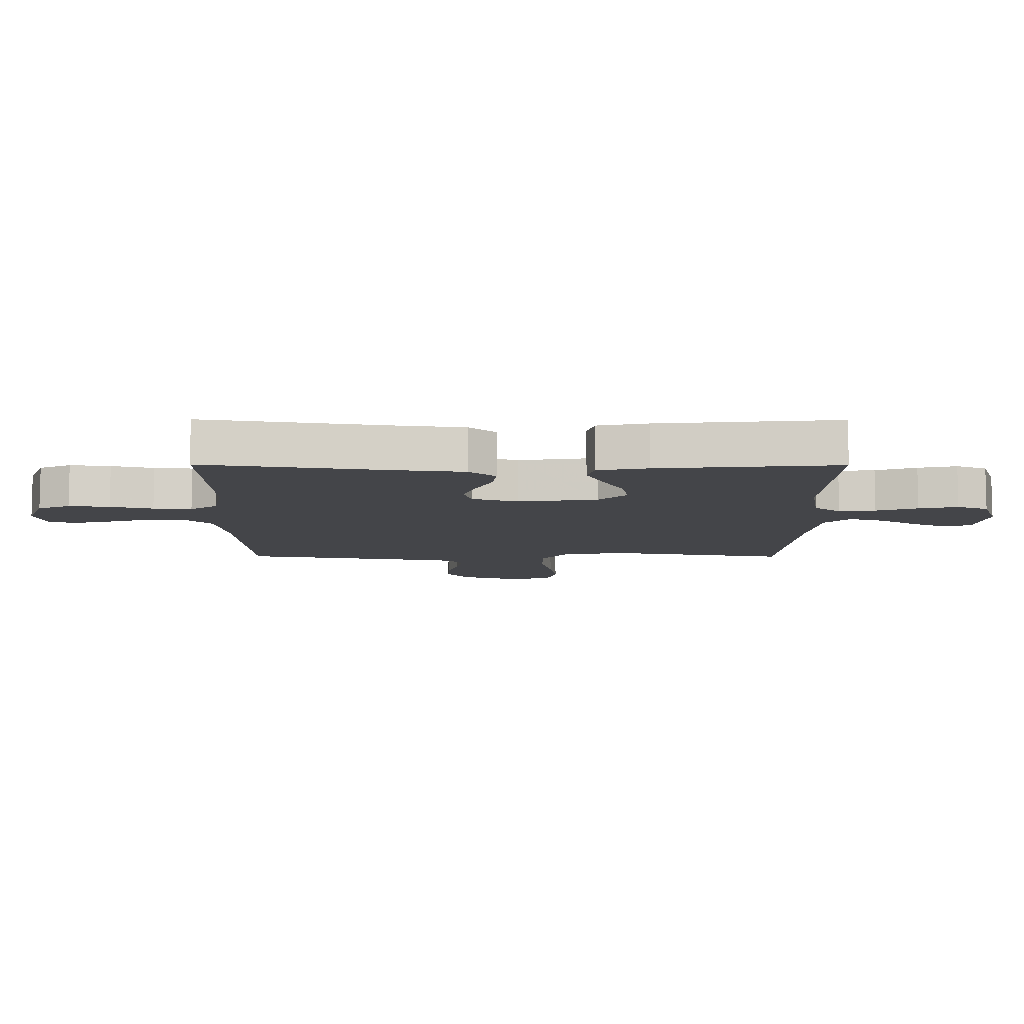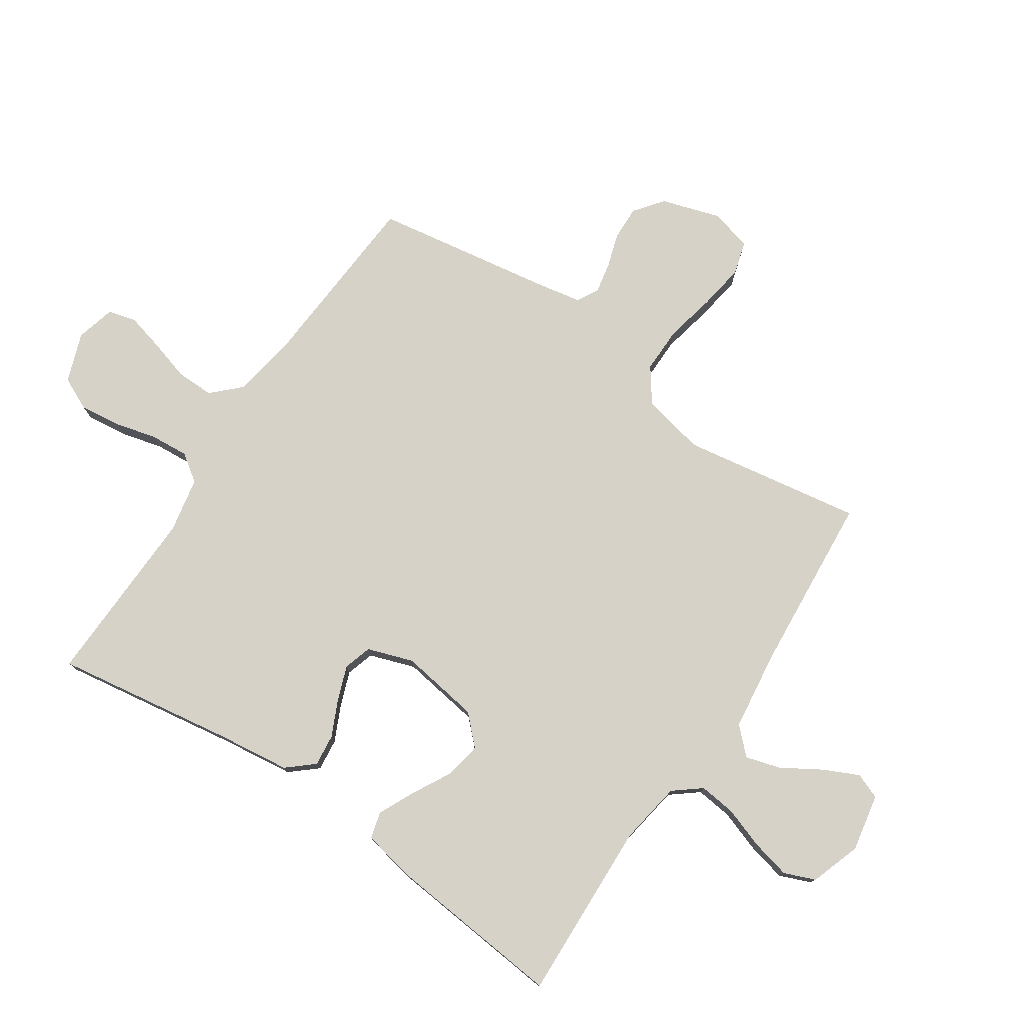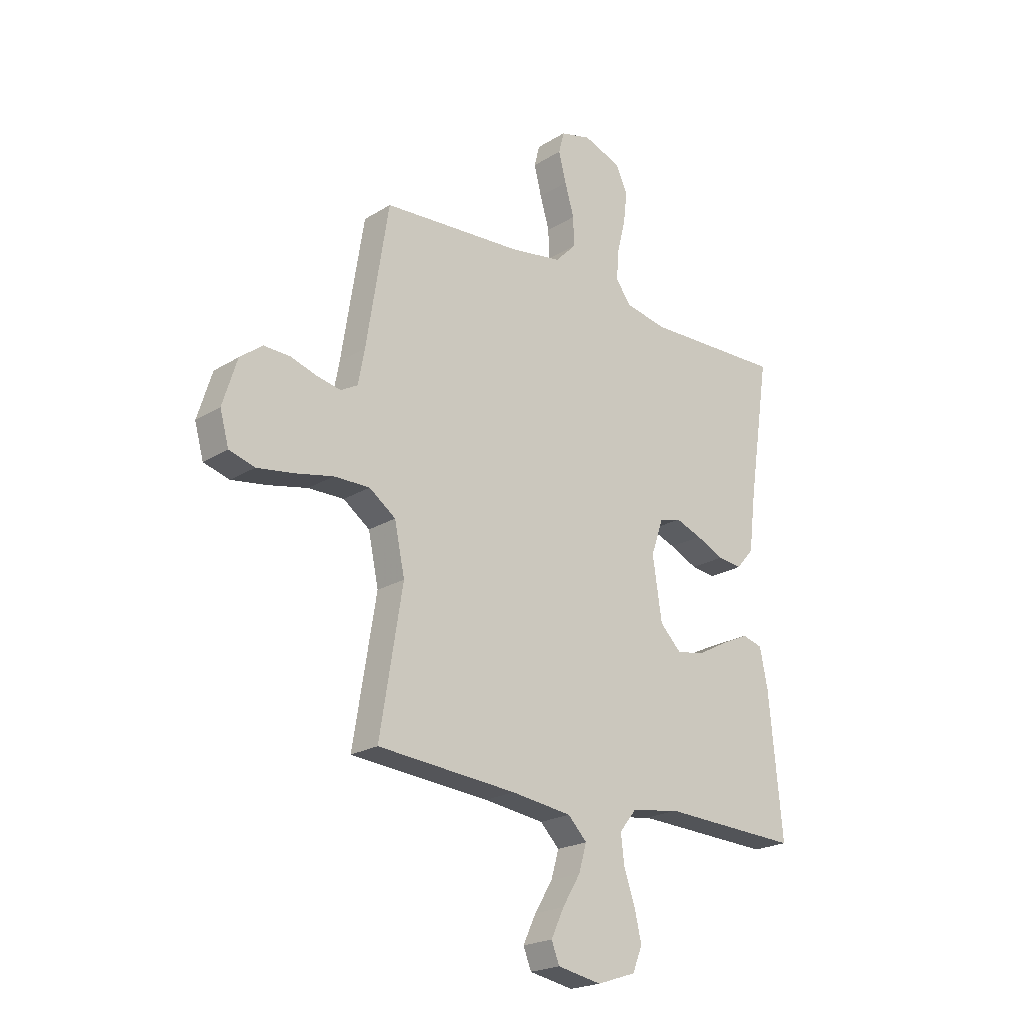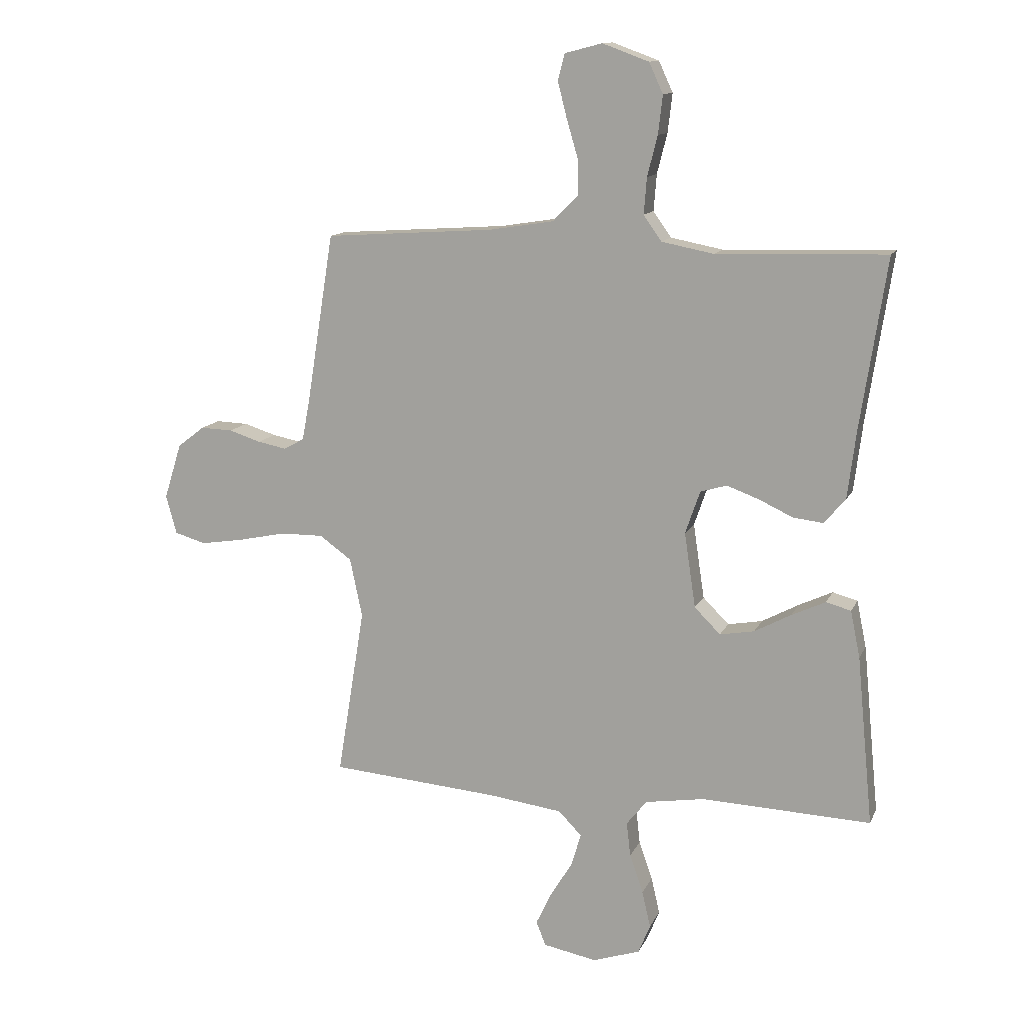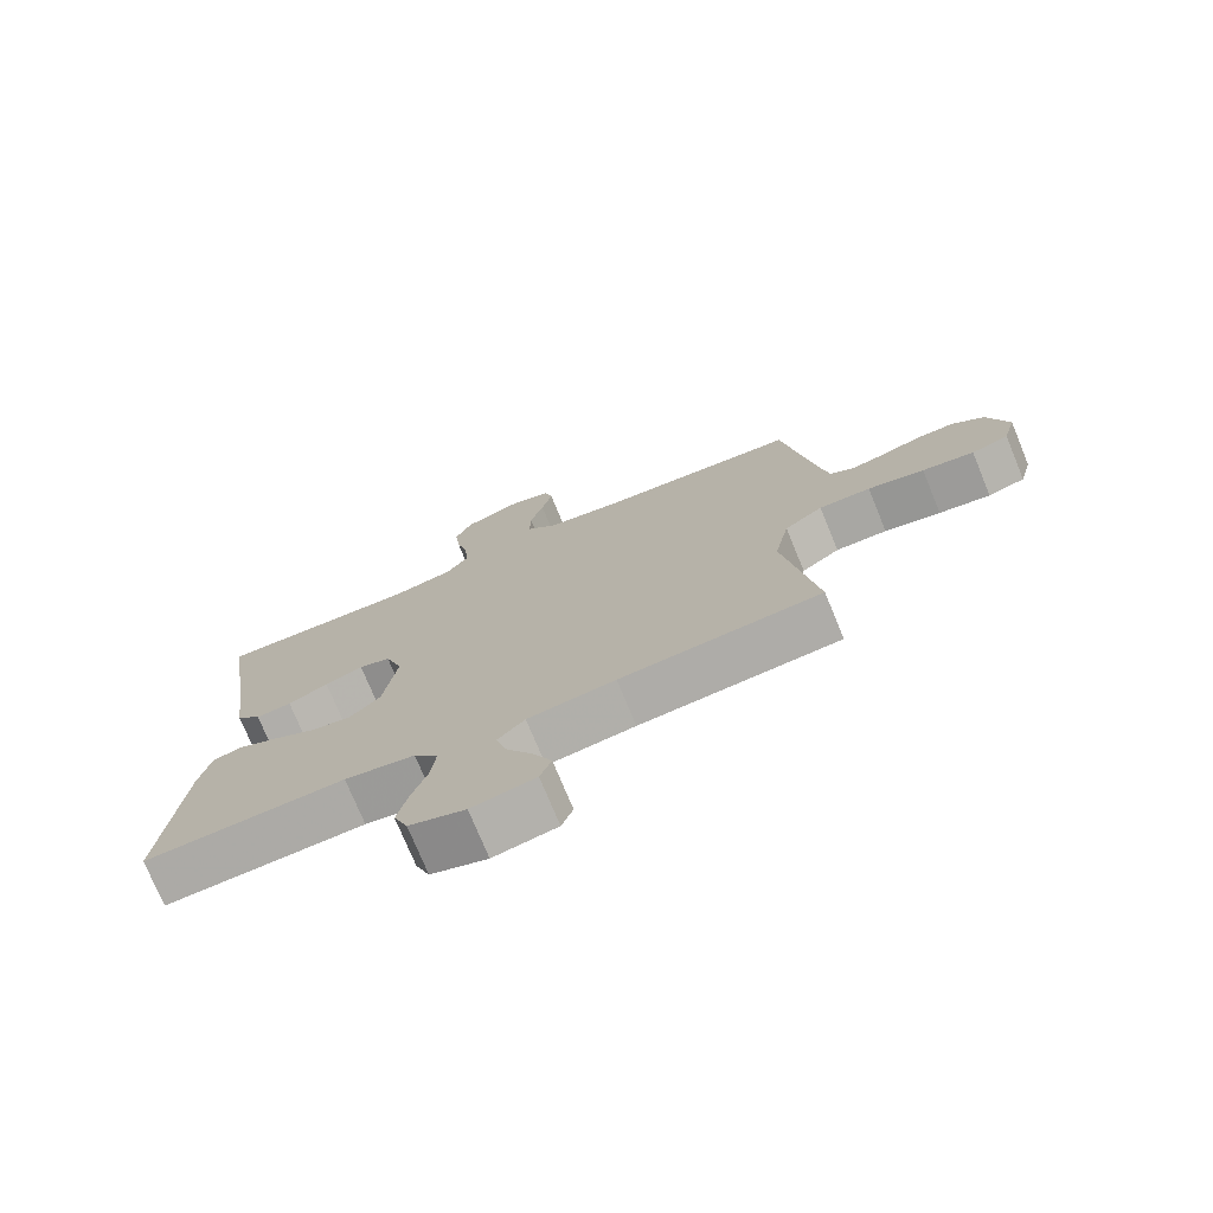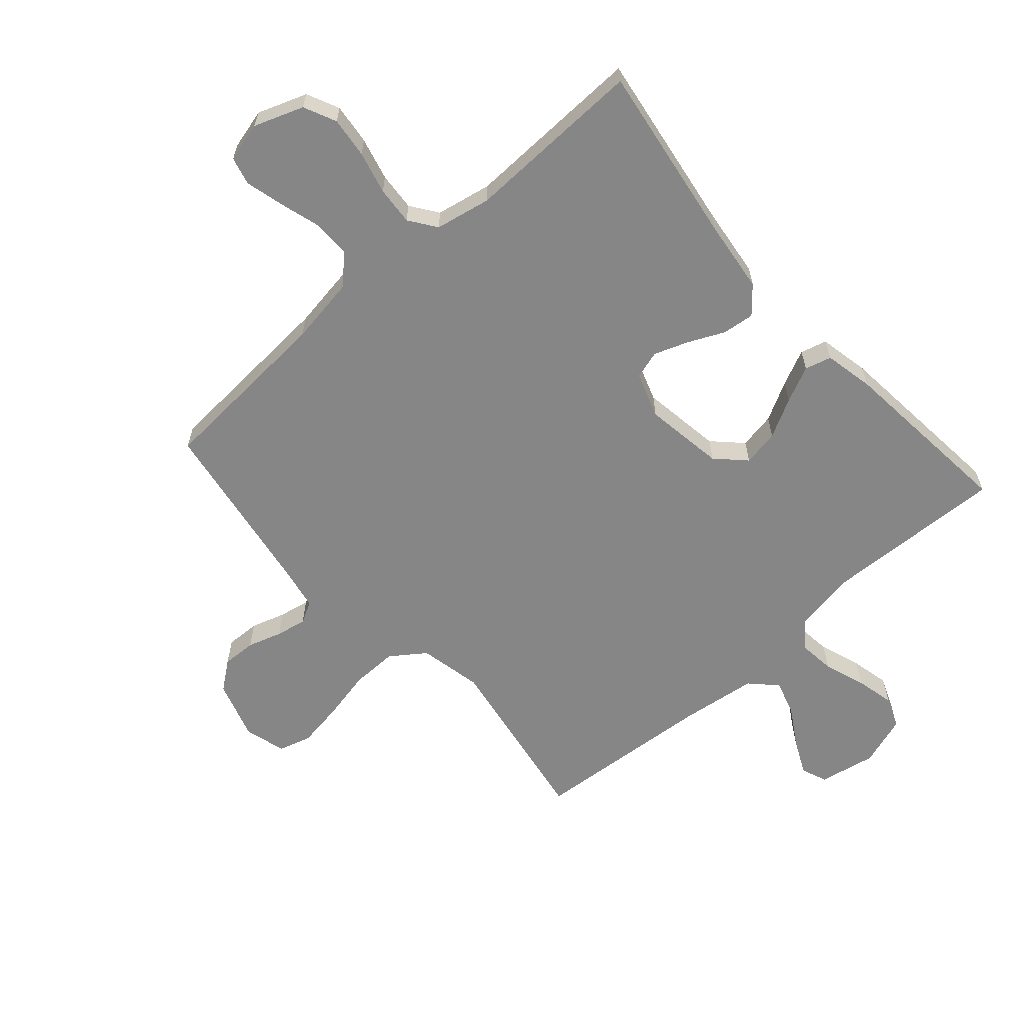
<metadata>
{"format":"obj","ext":"obj","renderer":"f3d","projection":"perspective","resolution":1024,"background":"white","views":[{"elev":-9.1,"azim":89.7,"up":"+Y"},{"elev":77.3,"azim":123.9,"up":"+Y"},{"elev":-21.6,"azim":-42.6,"up":"+Z"},{"elev":12.8,"azim":17.4,"up":"+Z"},{"elev":-74.8,"azim":-157.6,"up":"+Z"},{"elev":-62.1,"azim":41.5,"up":"+Y"}]}
</metadata>
<code>
v 0.5 0.07 -0.5
v 0.2 0.07 -0.488
v 0.095 0.07 -0.505
v 0.059 0.07 -0.55
v 0.066 0.07 -0.611
v 0.09 0.07 -0.68
v 0.105 0.07 -0.745
v 0.084 0.07 -0.797
v 0 0.07 -0.825
v -0.095 0.07 -0.807
v -0.112 0.07 -0.764
v -0.084 0.07 -0.705
v -0.045 0.07 -0.641
v -0.028 0.07 -0.583
v -0.069 0.07 -0.541
v -0.2 0.07 -0.524
v -0.5 0.07 -0.5
v -0.451 0.07 -0.2
v -0.473 0.07 -0.095
v -0.53 0.07 -0.054
v -0.607 0.07 -0.055
v -0.691 0.07 -0.073
v -0.768 0.07 -0.085
v -0.823 0.07 -0.069
v -0.842 0.07 0
v -0.811 0.07 0.099
v -0.763 0.07 0.136
v -0.706 0.07 0.134
v -0.649 0.07 0.116
v -0.598 0.07 0.106
v -0.562 0.07 0.126
v -0.548 0.07 0.2
v -0.5 0.07 0.5
v -0.2 0.07 0.52
v -0.086 0.07 0.538
v -0.041 0.07 0.584
v -0.042 0.07 0.647
v -0.062 0.07 0.715
v -0.078 0.07 0.778
v -0.066 0.07 0.824
v 0 0.07 0.841
v 0.082 0.07 0.811
v 0.107 0.07 0.757
v 0.099 0.07 0.689
v 0.081 0.07 0.618
v 0.076 0.07 0.554
v 0.108 0.07 0.509
v 0.2 0.07 0.491
v 0.5 0.07 0.5
v 0.454 0.07 0.2
v 0.439 0.07 0.079
v 0.401 0.07 0.035
v 0.348 0.07 0.041
v 0.288 0.07 0.069
v 0.231 0.07 0.09
v 0.184 0.07 0.076
v 0.158 0.07 0
v 0.178 0.07 -0.133
v 0.224 0.07 -0.179
v 0.285 0.07 -0.168
v 0.35 0.07 -0.133
v 0.41 0.07 -0.105
v 0.454 0.07 -0.117
v 0.471 0.07 -0.2
v 0.5 0 -0.5
v 0.2 0 -0.488
v 0.095 0 -0.505
v 0.059 0 -0.55
v 0.066 0 -0.611
v 0.09 0 -0.68
v 0.105 0 -0.745
v 0.084 0 -0.797
v 0 0 -0.825
v -0.095 0 -0.807
v -0.112 0 -0.764
v -0.084 0 -0.705
v -0.045 0 -0.641
v -0.028 0 -0.583
v -0.069 0 -0.541
v -0.2 0 -0.524
v -0.5 0 -0.5
v -0.451 0 -0.2
v -0.473 0 -0.095
v -0.53 0 -0.054
v -0.607 0 -0.055
v -0.691 0 -0.073
v -0.768 0 -0.085
v -0.823 0 -0.069
v -0.842 0 0
v -0.811 0 0.099
v -0.763 0 0.136
v -0.706 0 0.134
v -0.649 0 0.116
v -0.598 0 0.106
v -0.562 0 0.126
v -0.548 0 0.2
v -0.5 0 0.5
v -0.2 0 0.52
v -0.086 0 0.538
v -0.041 0 0.584
v -0.042 0 0.647
v -0.062 0 0.715
v -0.078 0 0.778
v -0.066 0 0.824
v 0 0 0.841
v 0.082 0 0.811
v 0.107 0 0.757
v 0.099 0 0.689
v 0.081 0 0.618
v 0.076 0 0.554
v 0.108 0 0.509
v 0.2 0 0.491
v 0.5 0 0.5
v 0.454 0 0.2
v 0.439 0 0.079
v 0.401 0 0.035
v 0.348 0 0.041
v 0.288 0 0.069
v 0.231 0 0.09
v 0.184 0 0.076
v 0.158 0 0
v 0.178 0 -0.133
v 0.224 0 -0.179
v 0.285 0 -0.168
v 0.35 0 -0.133
v 0.41 0 -0.105
v 0.454 0 -0.117
v 0.471 0 -0.2
f 64 1 2
f 63 64 2
f 62 63 2
f 61 62 2
f 60 61 2
f 59 60 2 3
f 58 59 3 4
f 57 58 4
f 52 53 54
f 51 52 54
f 50 51 54
f 50 54 55
f 49 50 55
f 48 49 55
f 47 48 55 56
f 43 44 45
f 42 43 45
f 41 42 45
f 40 41 45
f 39 40 45
f 38 39 45
f 37 38 45
f 36 37 45 46
f 47 56 57
f 46 47 57
f 36 46 57
f 35 36 57
f 27 28 29
f 26 27 29
f 25 26 29
f 24 25 29
f 23 24 29
f 22 23 29
f 21 22 29
f 20 21 29 30
f 19 20 30 31
f 16 17 18
f 15 16 18 19
f 19 31 32
f 15 19 32
f 14 15 32
f 11 12 13
f 10 11 13
f 9 10 13
f 8 9 13
f 7 8 13
f 6 7 13
f 5 6 13
f 4 5 13 14
f 4 14 32
f 57 4 32
f 35 57 32
f 34 35 32
f 32 33 34
f 66 65 128
f 66 128 127
f 66 127 126
f 66 126 125
f 66 125 124
f 67 66 124 123
f 68 67 123 122
f 68 122 121
f 118 117 116
f 118 116 115
f 118 115 114
f 119 118 114
f 119 114 113
f 119 113 112
f 120 119 112 111
f 109 108 107
f 109 107 106
f 109 106 105
f 109 105 104
f 109 104 103
f 109 103 102
f 109 102 101
f 110 109 101 100
f 121 120 111
f 121 111 110
f 121 110 100
f 121 100 99
f 93 92 91
f 93 91 90
f 93 90 89
f 93 89 88
f 93 88 87
f 93 87 86
f 93 86 85
f 94 93 85 84
f 95 94 84 83
f 82 81 80
f 83 82 80 79
f 96 95 83
f 96 83 79
f 96 79 78
f 77 76 75
f 77 75 74
f 77 74 73
f 77 73 72
f 77 72 71
f 77 71 70
f 77 70 69
f 78 77 69 68
f 96 78 68
f 96 68 121
f 96 121 99
f 96 99 98
f 98 97 96
f 1 65 66 2
f 2 66 67 3
f 3 67 68 4
f 4 68 69 5
f 5 69 70 6
f 6 70 71 7
f 7 71 72 8
f 8 72 73 9
f 9 73 74 10
f 10 74 75 11
f 11 75 76 12
f 12 76 77 13
f 13 77 78 14
f 14 78 79 15
f 15 79 80 16
f 16 80 81 17
f 17 81 82 18
f 18 82 83 19
f 19 83 84 20
f 20 84 85 21
f 21 85 86 22
f 22 86 87 23
f 23 87 88 24
f 24 88 89 25
f 25 89 90 26
f 26 90 91 27
f 27 91 92 28
f 28 92 93 29
f 29 93 94 30
f 30 94 95 31
f 31 95 96 32
f 32 96 97 33
f 33 97 98 34
f 34 98 99 35
f 35 99 100 36
f 36 100 101 37
f 37 101 102 38
f 38 102 103 39
f 39 103 104 40
f 40 104 105 41
f 41 105 106 42
f 42 106 107 43
f 43 107 108 44
f 44 108 109 45
f 45 109 110 46
f 46 110 111 47
f 47 111 112 48
f 48 112 113 49
f 49 113 114 50
f 50 114 115 51
f 51 115 116 52
f 52 116 117 53
f 53 117 118 54
f 54 118 119 55
f 55 119 120 56
f 56 120 121 57
f 57 121 122 58
f 58 122 123 59
f 59 123 124 60
f 60 124 125 61
f 61 125 126 62
f 62 126 127 63
f 63 127 128 64
f 64 128 65 1

</code>
